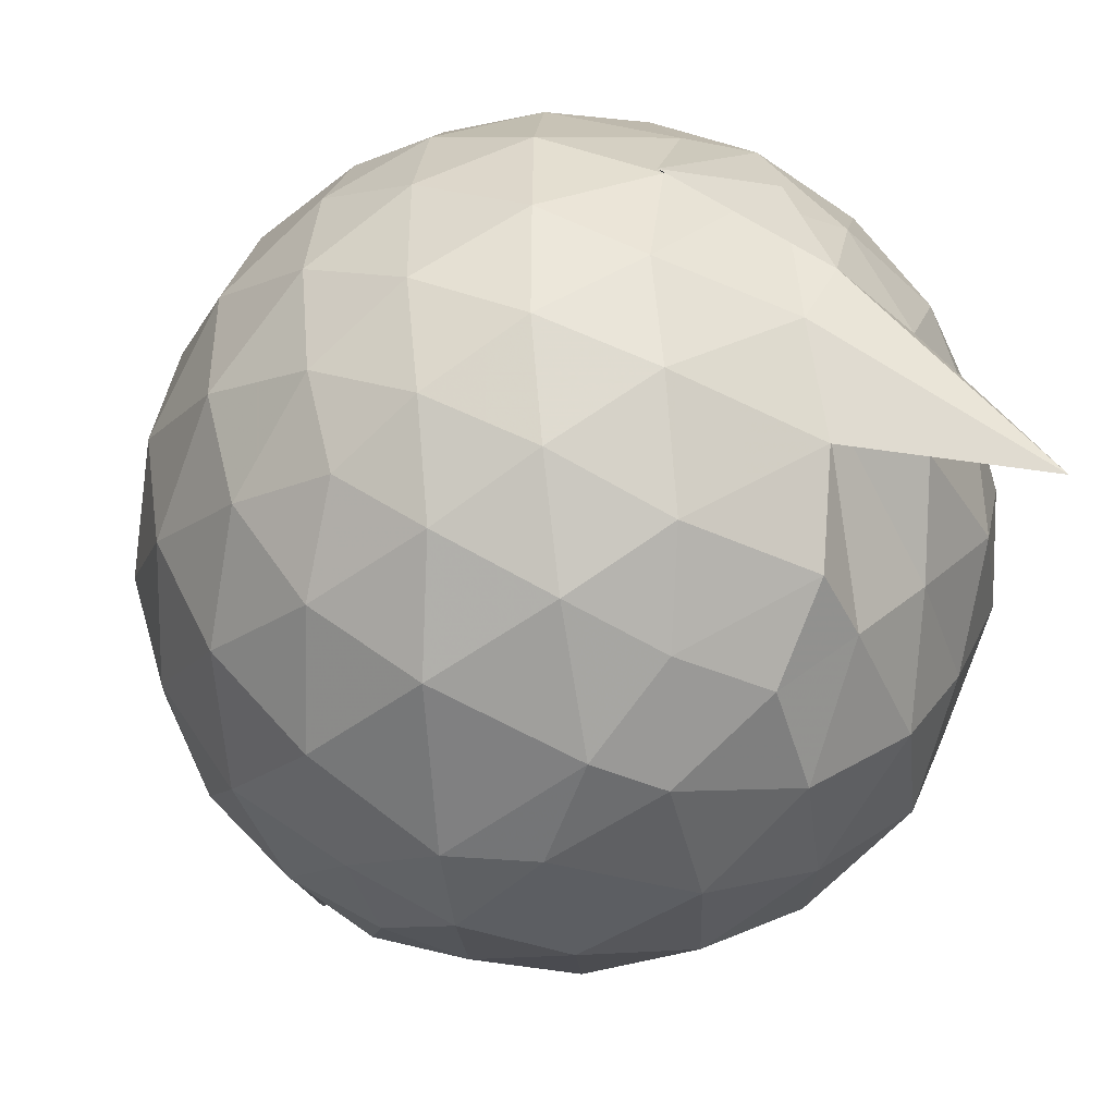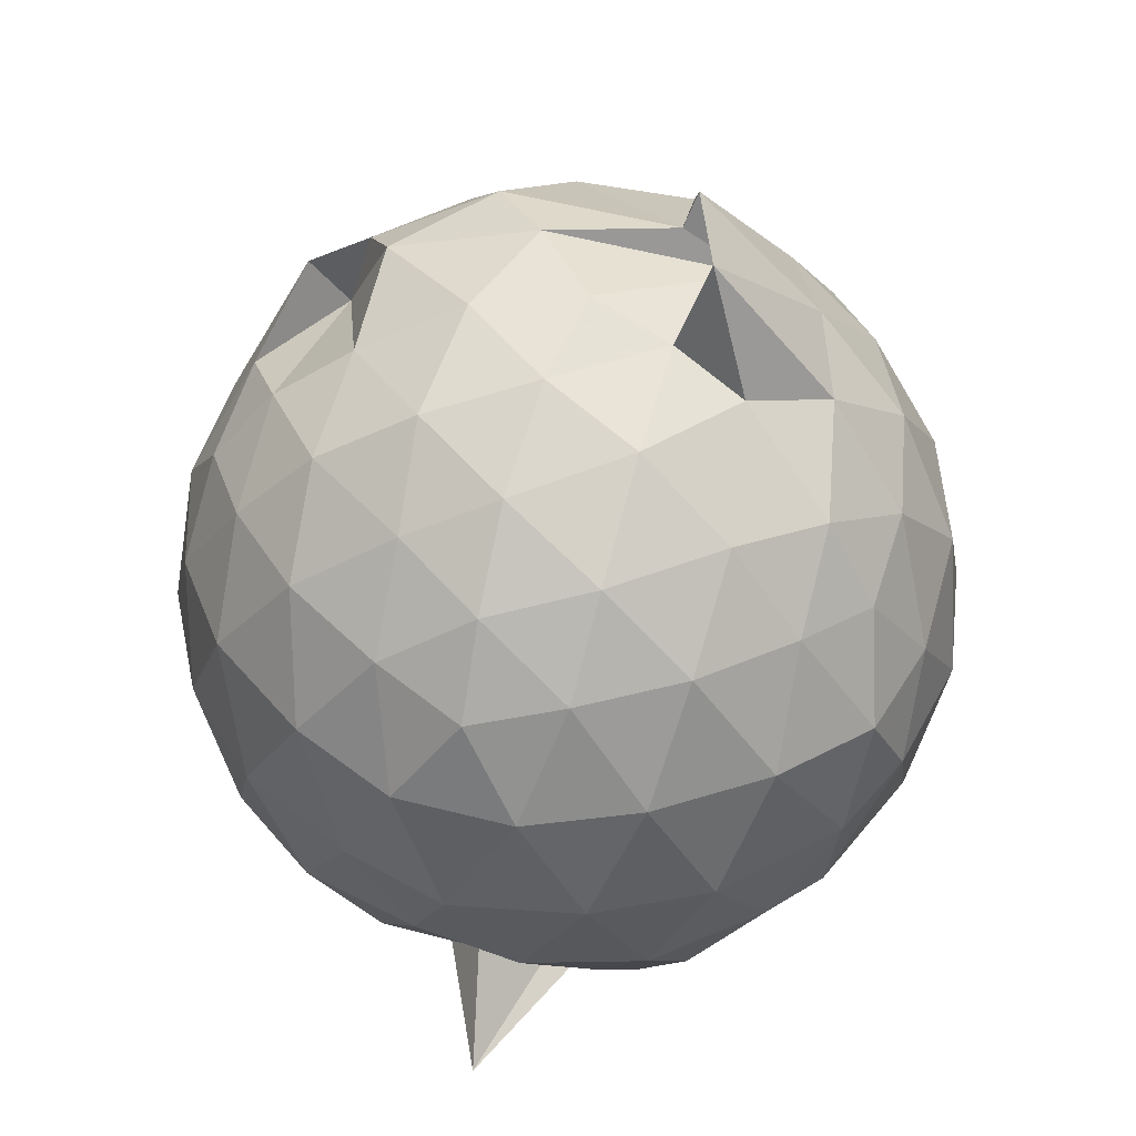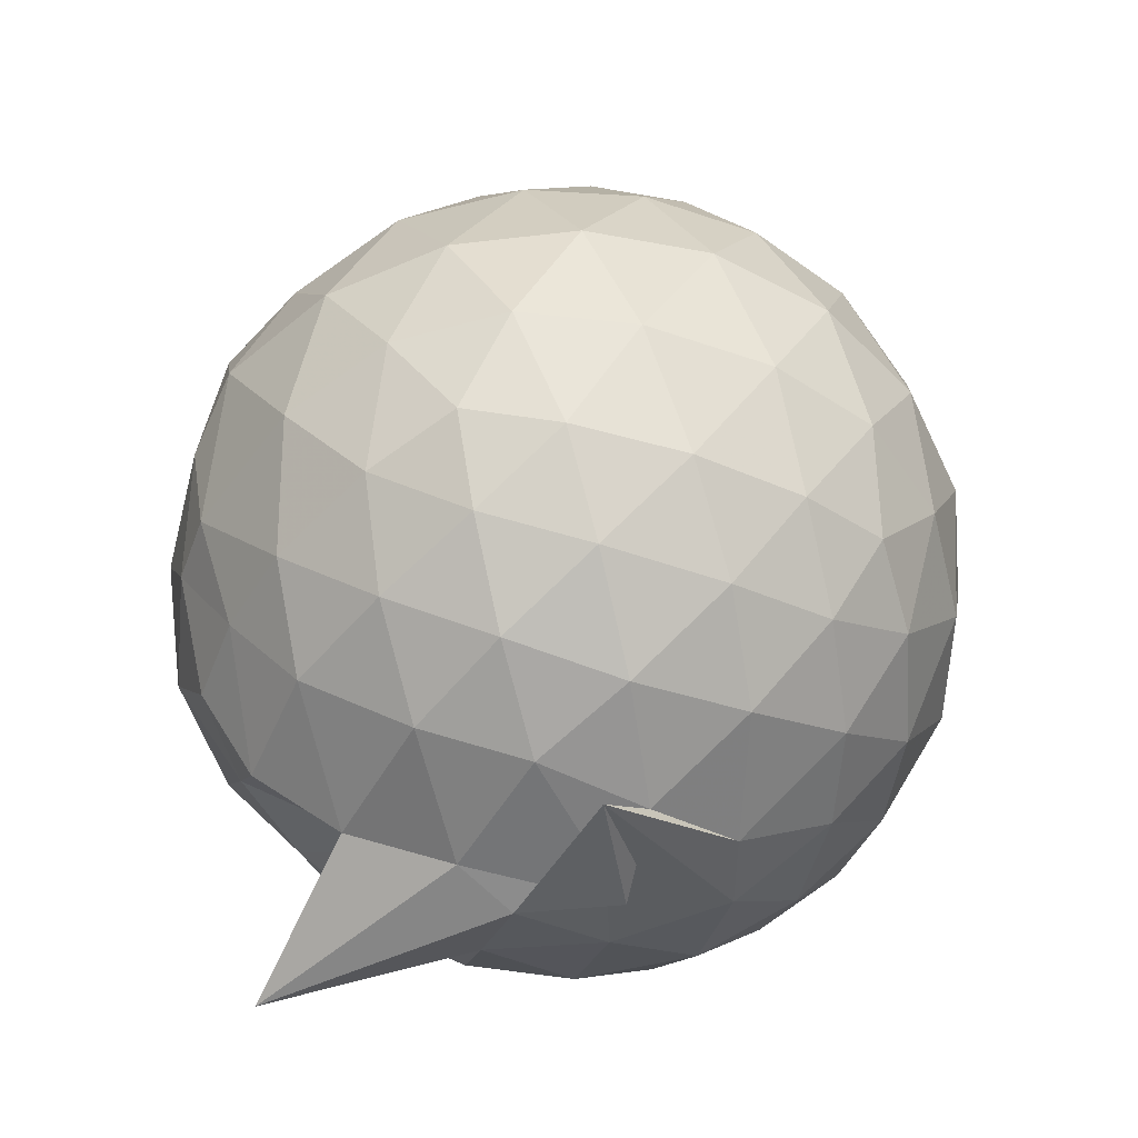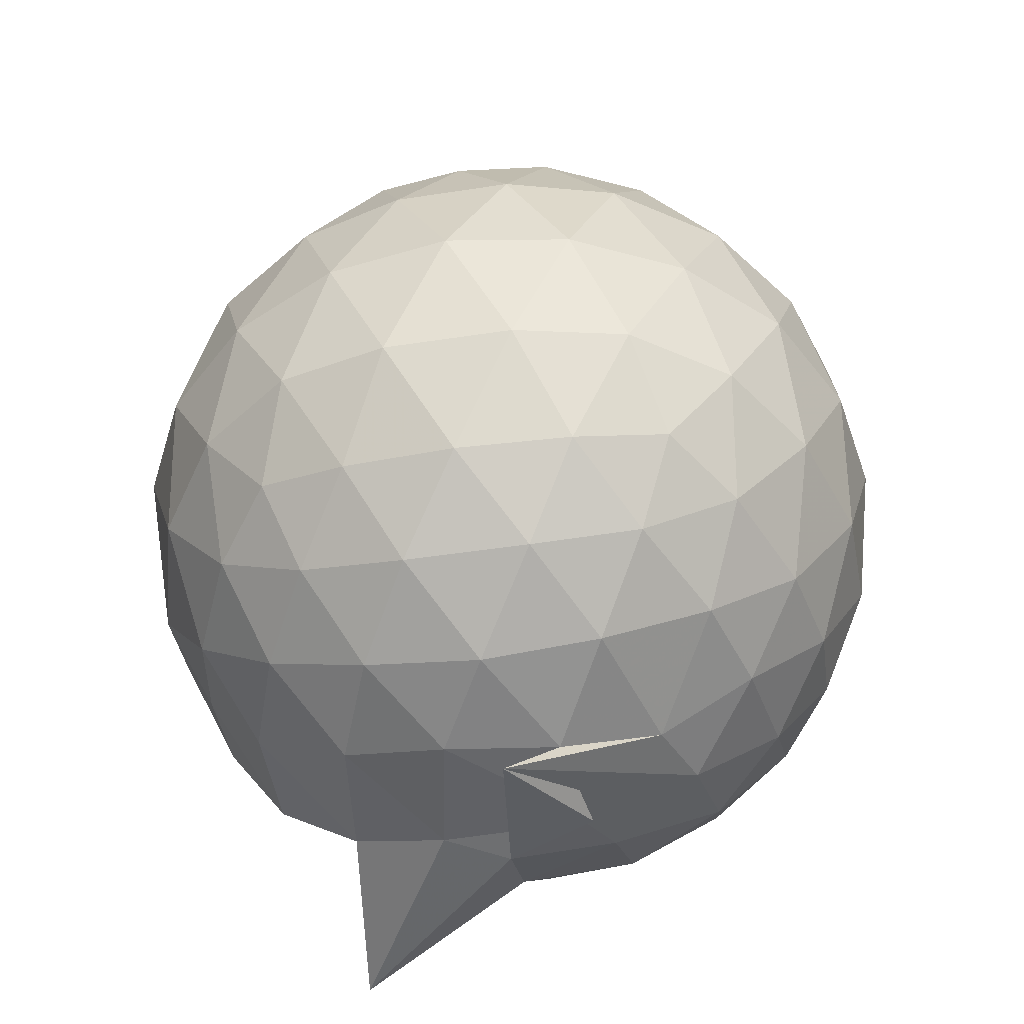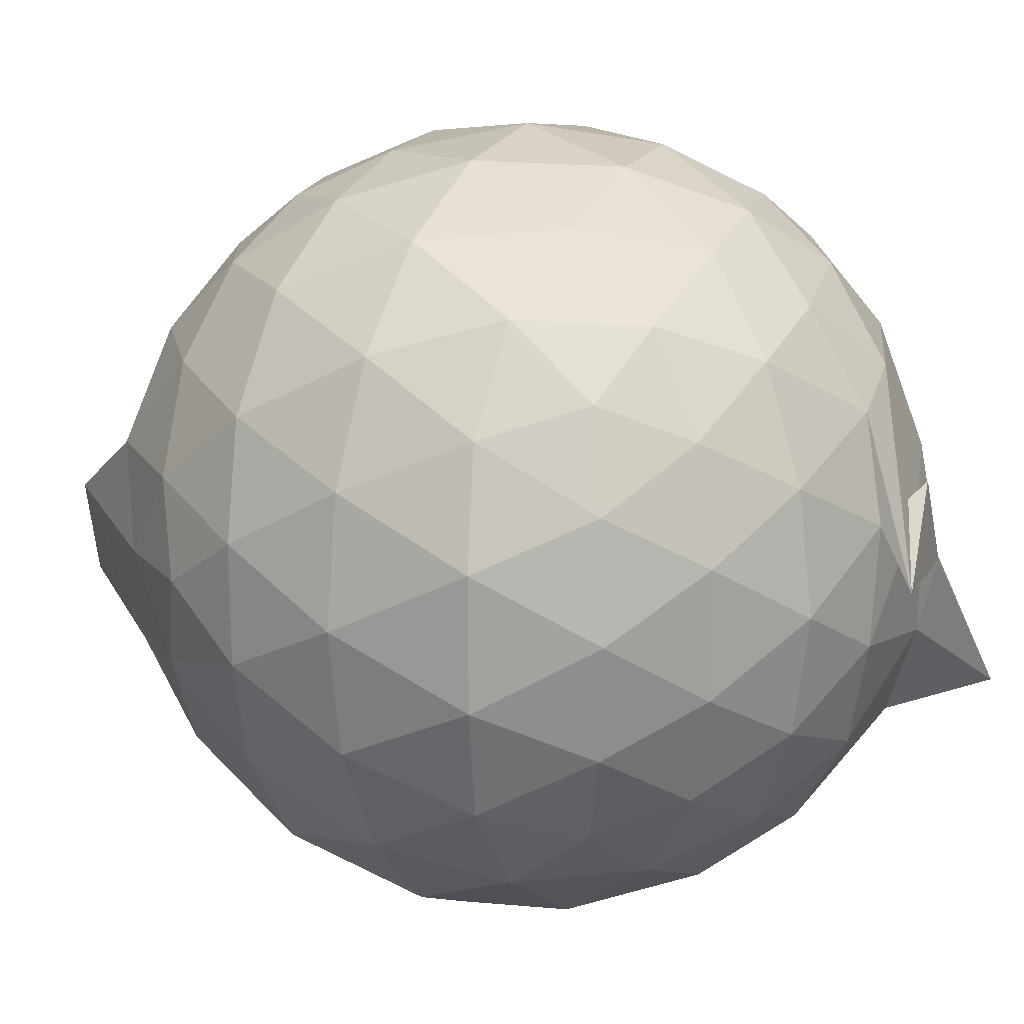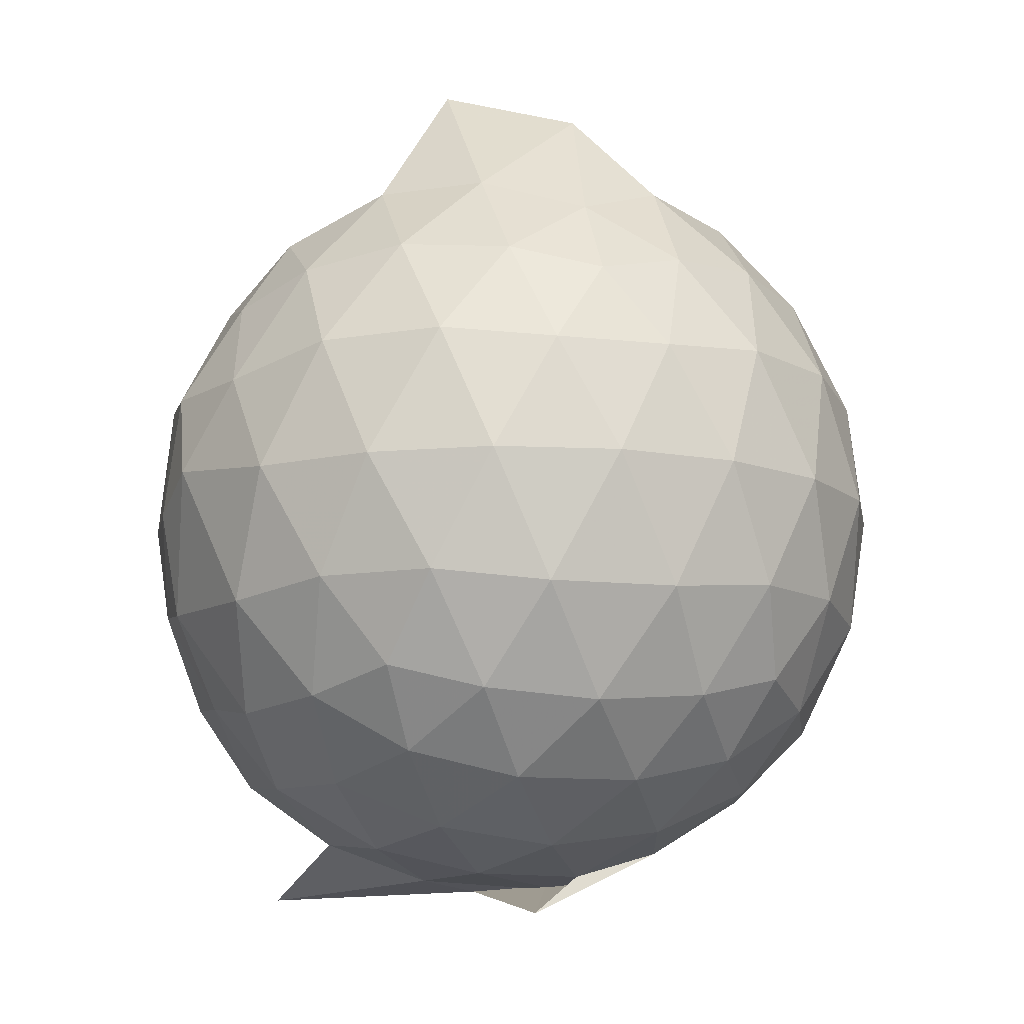
<metadata>
{"format":"obj","ext":"obj","renderer":"f3d","projection":"perspective","resolution":1024,"background":"white","views":[{"elev":-45.2,"azim":160.0,"up":"+Y"},{"elev":50.3,"azim":-38.0,"up":"+Z"},{"elev":-54.6,"azim":69.8,"up":"+Z"},{"elev":-47.3,"azim":99.6,"up":"+Z"},{"elev":17.0,"azim":116.8,"up":"+Y"},{"elev":-11.7,"azim":74.1,"up":"+Z"}]}
</metadata>
<code>
v 0.06655 -0.2945 1.715
v -0.1128 -0.09159 -0.2597
v 0.8556 -0.2793 1.234
v 0.7904 -0.05311 1.291
v 0.6525 0.1905 1.316
v 0.4632 0.395 1.292
v 0.268 0.5293 1.228
v 0.03197 0.5316 1.289
v -0.2342 0.4166 1.461
v -0.4488 0.3535 1.299
v -0.6628 0.2198 1.229
v -0.742 -0.00564 1.28
v -0.7783 -0.2784 1.302
v -0.743 -0.5574 1.278
v -0.6721 -0.7799 1.219
v -0.4794 -0.9191 1.274
v -0.2289 -1.035 1.291
v 0.04557 -1.083 1.268
v 0.2645 -1.087 1.222
v 0.465 -0.9556 1.284
v 0.6551 -0.75 1.314
v 0.7902 -0.5034 1.288
v 0.9389 -0.1353 1.022
v 0.8437 0.1345 1.051
v 0.6596 0.3894 1.051
v 0.4273 0.5605 1.024
v 0.1688 0.6373 1.02
v -0.1112 0.6431 1.059
v -0.4117 0.5352 1.05
v -0.6467 0.3815 1.019
v -0.8182 0.1469 1.014
v -0.9026 -0.1258 1.037
v -0.8979 -0.4443 1.037
v -0.8264 -0.7067 1.004
v -0.6523 -0.9463 1.005
v -0.4085 -1.108 1.029
v -0.1143 -1.206 1.023
v 0.1683 -1.227 0.9895
v 0.4148 -1.131 0.9916
v 0.6637 -0.9513 1.043
v 0.8415 -0.6945 1.05
v 0.9372 -0.4241 1.022
v 0.9457 0.02557 0.7359
v 0.8066 0.2998 0.7361
v 0.5885 0.5181 0.7362
v 0.3044 0.6559 0.7353
v 0.01384 0.7015 0.7368
v -0.2982 0.6511 0.7312
v -0.5431 0.5219 0.7198
v -0.7812 0.2944 0.7264
v -0.9153 0.01825 0.725
v -0.9595 -0.2845 0.7256
v -0.8983 -0.6025 0.7285
v -0.7956 -0.8544 0.7103
v -0.5574 -1.081 0.7214
v -0.2852 -1.218 0.7219
v 0.07545 -1.255 0.6963
v 0.2754 -1.234 0.7739
v 0.5822 -1.086 0.7326
v 0.8034 -0.8641 0.7328
v 0.9455 -0.5869 0.7342
v 0.9942 -0.2806 0.7349
v 0.8491 0.1533 0.4475
v 0.6775 0.3867 0.4483
v 0.4415 0.5479 0.4194
v 0.1523 0.6426 0.4157
v -0.1418 0.6489 0.4471
v -0.4182 0.5511 0.462
v -0.6341 0.3843 0.415
v -0.8156 0.1304 0.4139
v -0.9131 -0.1422 0.4422
v -0.9105 -0.4302 0.4425
v -0.7868 -0.7021 0.4214
v -0.6422 -0.9324 0.4034
v -0.4072 -1.129 0.4294
v -0.1066 -1.209 0.4526
v 0.07853 -1.21 0.4298
v 0.4335 -1.114 0.417
v 0.6766 -0.9499 0.4461
v 0.8483 -0.716 0.4472
v 0.9314 -0.4405 0.4184
v 0.9325 -0.1225 0.4192
v 0.6987 0.2239 0.2334
v 0.5104 0.3652 0.1785
v 0.2407 0.4818 0.1522
v -0.0152 0.5328 0.1725
v -0.2578 0.5259 0.2289
v -0.4473 0.3953 0.1775
v -0.6375 0.1841 0.1486
v -0.7671 -0.06021 0.1723
v -0.8317 -0.2861 0.2296
v -0.761 -0.5142 0.174
v -0.5765 -0.7477 0.1524
v -0.4085 -0.9432 0.1507
v -0.2477 -1.092 0.2205
v -0.01188 -1.09 0.1976
v 0.2362 -1.049 0.1586
v 0.5083 -0.9306 0.1758
v 0.6979 -0.786 0.2328
v 0.7779 -0.5632 0.1757
v 0.8119 -0.2822 0.1516
v 0.7789 -0.0007582 0.1762
v 0.7073 -0.2771 1.44
v 0.5855 -0.0467 1.533
v 0.4188 0.2028 1.505
v 0.2278 0.3858 1.422
v -0.09211 0.3529 1.503
v -0.1519 0.3707 1.313
v -0.5274 0.1417 1.415
v -0.5968 -0.1285 1.477
v -0.581 -0.4362 1.476
v -0.5507 -0.6859 1.411
v -0.3171 -0.8223 1.466
v -0.01711 -0.904 1.465
v 0.2271 -0.9563 1.421
v 0.417 -0.7465 1.524
v 0.5786 -0.5191 1.525
v 0.4399 -0.2263 1.769
v 0.3906 -0.2298 1.687
v 0.1673 0.1792 1.632
v -0.143 0.2057 1.612
v -0.3671 0.02833 1.551
v -0.4017 -0.2731 1.614
v -0.3816 -0.5593 1.574
v -0.08502 -0.6613 1.613
v 0.2122 -0.6719 1.59
v 0.2282 -0.5223 1.886
v 0.4986 -0.3691 1.579
v 0.1201 -0.04708 1.7
v -0.1496 -0.1249 1.687
v -0.1542 -0.4107 1.683
v 0.1546 -0.4843 1.653
v 0.5817 0.1355 0.03746
v 0.3376 0.269 -0.01969
v 0.08483 0.3431 -0.02316
v -0.2124 0.386 0.03859
v -0.4067 0.2055 -0.02501
v -0.571 -0.04603 -0.03365
v -0.6823 -0.2871 0.03591
v -0.5085 -0.5744 -0.05381
v -0.2161 -0.6104 -0.1683
v -0.2728 -0.944 0.01716
v 0.05249 -0.9306 -0.0152
v 0.3394 -0.8327 -0.02376
v 0.5824 -0.7026 0.03866
v 0.6339 -0.4358 -0.02421
v 0.6348 -0.13 -0.02405
v 0.4013 0.006139 -0.1334
v 0.07444 0.1083 -0.1675
v -0.1195 0.1759 -0.1414
v -0.3043 -0.05953 -0.1777
v -0.4487 -0.3225 -0.1556
v -0.6939 -0.784 -0.269
v -0.2339 -0.729 -0.1384
v 0.136 -0.6784 -0.1722
v 0.4045 -0.5748 -0.1322
v 0.4184 -0.2848 -0.1743
v 0.1487 -0.1354 -0.2368
v 0.2047 -0.2667 -0.3361
v -0.2247 -0.32 -0.2597
v -0.1511 -0.4799 -0.2362
v 0.1841 -0.4168 -0.2338
f 3 23 4
f 4 23 24
f 4 24 5
f 5 24 25
f 5 25 6
f 6 25 26
f 6 26 7
f 7 26 27
f 7 27 8
f 8 27 28
f 8 28 9
f 9 28 29
f 9 29 10
f 10 29 30
f 10 30 11
f 11 30 31
f 11 31 12
f 12 31 32
f 12 32 13
f 13 32 33
f 13 33 14
f 14 33 34
f 14 34 15
f 15 34 35
f 15 35 16
f 16 35 36
f 16 36 17
f 17 36 37
f 17 37 18
f 18 37 38
f 18 38 19
f 19 38 39
f 19 39 20
f 20 39 40
f 20 40 21
f 21 40 41
f 21 41 22
f 22 41 42
f 22 42 3
f 3 42 23
f 23 43 24
f 24 43 44
f 24 44 25
f 25 44 45
f 25 45 26
f 26 45 46
f 26 46 27
f 27 46 47
f 27 47 28
f 28 47 48
f 28 48 29
f 29 48 49
f 29 49 30
f 30 49 50
f 30 50 31
f 31 50 51
f 31 51 32
f 32 51 52
f 32 52 33
f 33 52 53
f 33 53 34
f 34 53 54
f 34 54 35
f 35 54 55
f 35 55 36
f 36 55 56
f 36 56 37
f 37 56 57
f 37 57 38
f 38 57 58
f 38 58 39
f 39 58 59
f 39 59 40
f 40 59 60
f 40 60 41
f 41 60 61
f 41 61 42
f 42 61 62
f 42 62 23
f 23 62 43
f 43 63 44
f 44 63 64
f 44 64 45
f 45 64 65
f 45 65 46
f 46 65 66
f 46 66 47
f 47 66 67
f 47 67 48
f 48 67 68
f 48 68 49
f 49 68 69
f 49 69 50
f 50 69 70
f 50 70 51
f 51 70 71
f 51 71 52
f 52 71 72
f 52 72 53
f 53 72 73
f 53 73 54
f 54 73 74
f 54 74 55
f 55 74 75
f 55 75 56
f 56 75 76
f 56 76 57
f 57 76 77
f 57 77 58
f 58 77 78
f 58 78 59
f 59 78 79
f 59 79 60
f 60 79 80
f 60 80 61
f 61 80 81
f 61 81 62
f 62 81 82
f 62 82 43
f 43 82 63
f 63 83 64
f 64 83 84
f 64 84 65
f 65 84 85
f 65 85 66
f 66 85 86
f 66 86 67
f 67 86 87
f 67 87 68
f 68 87 88
f 68 88 69
f 69 88 89
f 69 89 70
f 70 89 90
f 70 90 71
f 71 90 91
f 71 91 72
f 72 91 92
f 72 92 73
f 73 92 93
f 73 93 74
f 74 93 94
f 74 94 75
f 75 94 95
f 75 95 76
f 76 95 96
f 76 96 77
f 77 96 97
f 77 97 78
f 78 97 98
f 78 98 79
f 79 98 99
f 79 99 80
f 80 99 100
f 80 100 81
f 81 100 101
f 81 101 82
f 82 101 102
f 82 102 63
f 63 102 83
f 103 104 118
f 104 119 118
f 104 105 119
f 105 120 119
f 105 106 120
f 106 107 120
f 107 121 120
f 107 108 121
f 108 122 121
f 108 109 122
f 109 110 122
f 110 123 122
f 110 111 123
f 111 124 123
f 111 112 124
f 112 113 124
f 113 125 124
f 113 114 125
f 114 126 125
f 114 115 126
f 115 116 126
f 116 127 126
f 116 117 127
f 117 118 127
f 117 103 118
f 118 119 128
f 119 129 128
f 119 120 129
f 120 121 129
f 121 130 129
f 121 122 130
f 122 123 130
f 123 131 130
f 123 124 131
f 124 125 131
f 125 132 131
f 125 126 132
f 126 127 132
f 127 128 132
f 127 118 128
f 133 148 134
f 134 148 149
f 134 149 135
f 135 149 150
f 135 150 136
f 136 150 137
f 137 150 151
f 137 151 138
f 138 151 152
f 138 152 139
f 139 152 140
f 140 152 153
f 140 153 141
f 141 153 154
f 141 154 142
f 142 154 143
f 143 154 155
f 143 155 144
f 144 155 156
f 144 156 145
f 145 156 146
f 146 156 157
f 146 157 147
f 147 157 148
f 147 148 133
f 148 158 149
f 149 158 159
f 149 159 150
f 150 159 151
f 151 159 160
f 151 160 152
f 152 160 153
f 153 160 161
f 153 161 154
f 154 161 155
f 155 161 162
f 155 162 156
f 156 162 157
f 157 162 158
f 157 158 148
f 3 4 103
f 103 4 104
f 4 5 104
f 104 5 105
f 5 6 105
f 105 6 106
f 6 7 106
f 7 8 106
f 106 8 107
f 8 9 107
f 107 9 108
f 9 10 108
f 108 10 109
f 10 11 109
f 11 12 109
f 109 12 110
f 12 13 110
f 110 13 111
f 13 14 111
f 111 14 112
f 14 15 112
f 15 16 112
f 112 16 113
f 16 17 113
f 113 17 114
f 17 18 114
f 114 18 115
f 18 19 115
f 19 20 115
f 115 20 116
f 20 21 116
f 116 21 117
f 21 22 117
f 117 22 103
f 22 3 103
f 83 133 84
f 84 133 134
f 84 134 85
f 85 134 135
f 85 135 86
f 86 135 136
f 86 136 87
f 87 136 88
f 88 136 137
f 88 137 89
f 89 137 138
f 89 138 90
f 90 138 139
f 90 139 91
f 91 139 92
f 92 139 140
f 92 140 93
f 93 140 141
f 93 141 94
f 94 141 142
f 94 142 95
f 95 142 96
f 96 142 143
f 96 143 97
f 97 143 144
f 97 144 98
f 98 144 145
f 98 145 99
f 99 145 100
f 100 145 146
f 100 146 101
f 101 146 147
f 101 147 102
f 102 147 133
f 102 133 83
f 128 129 1
f 129 130 1
f 130 131 1
f 131 132 1
f 132 128 1
f 159 158 2
f 160 159 2
f 161 160 2
f 162 161 2
f 158 162 2

</code>
